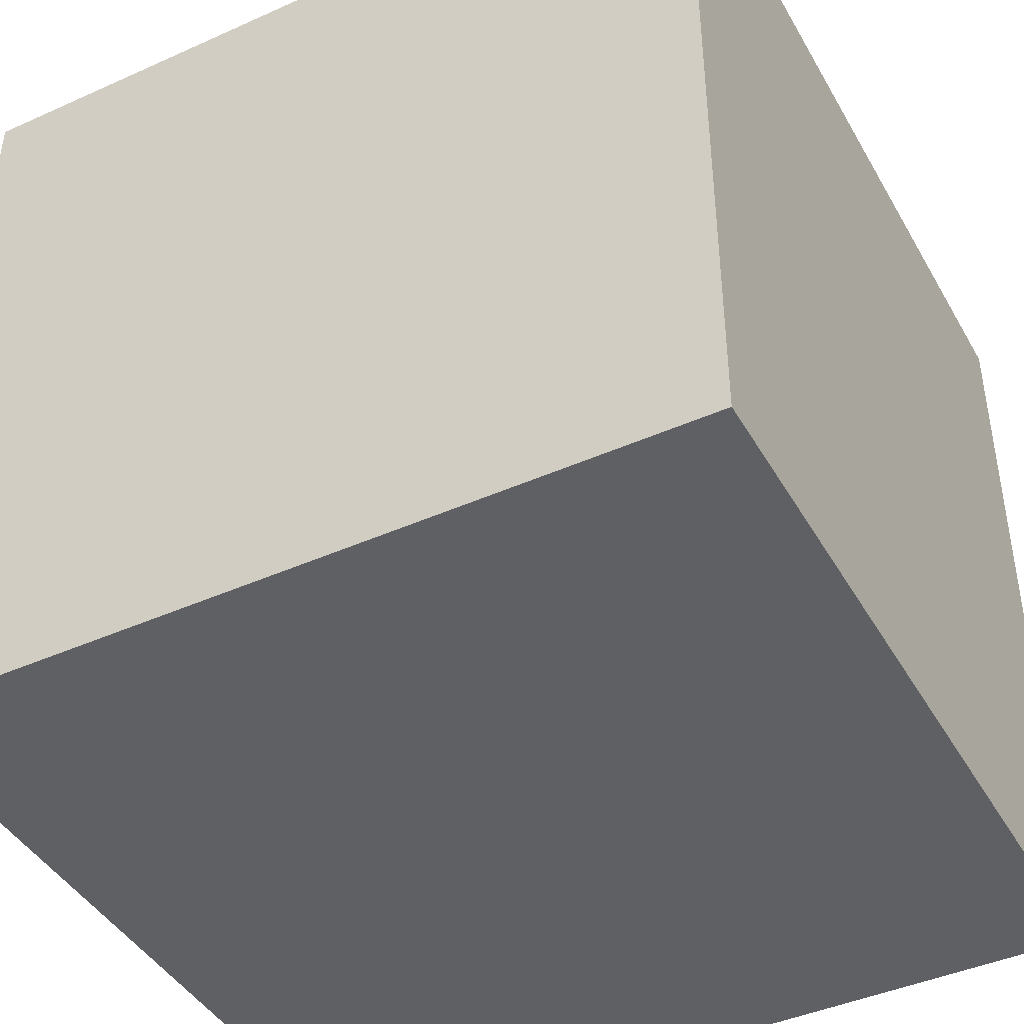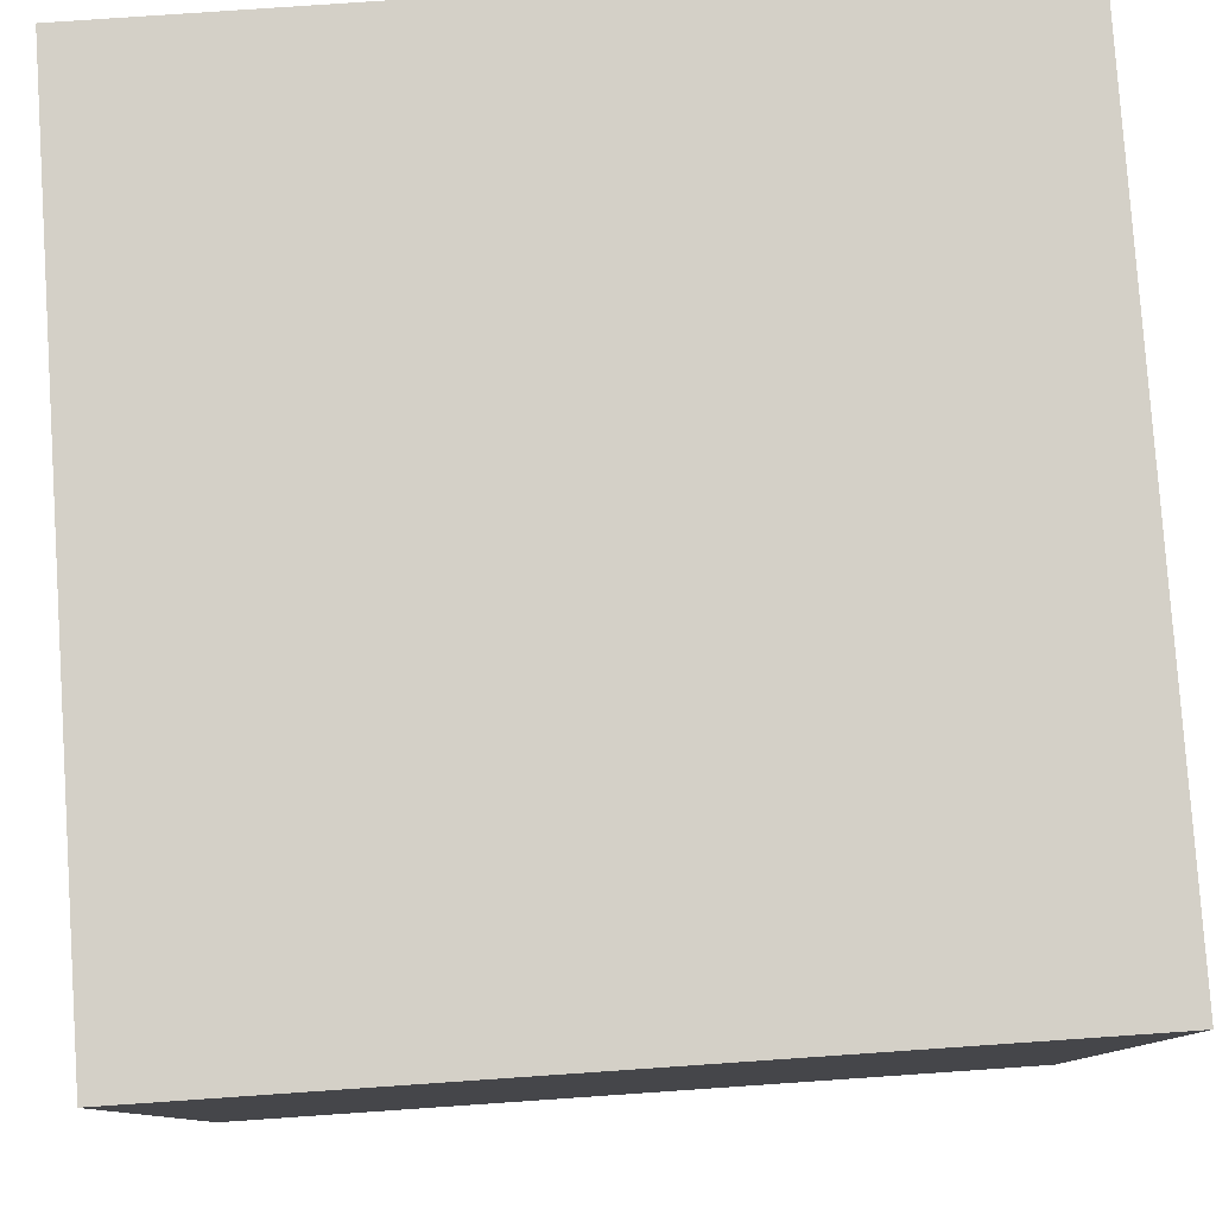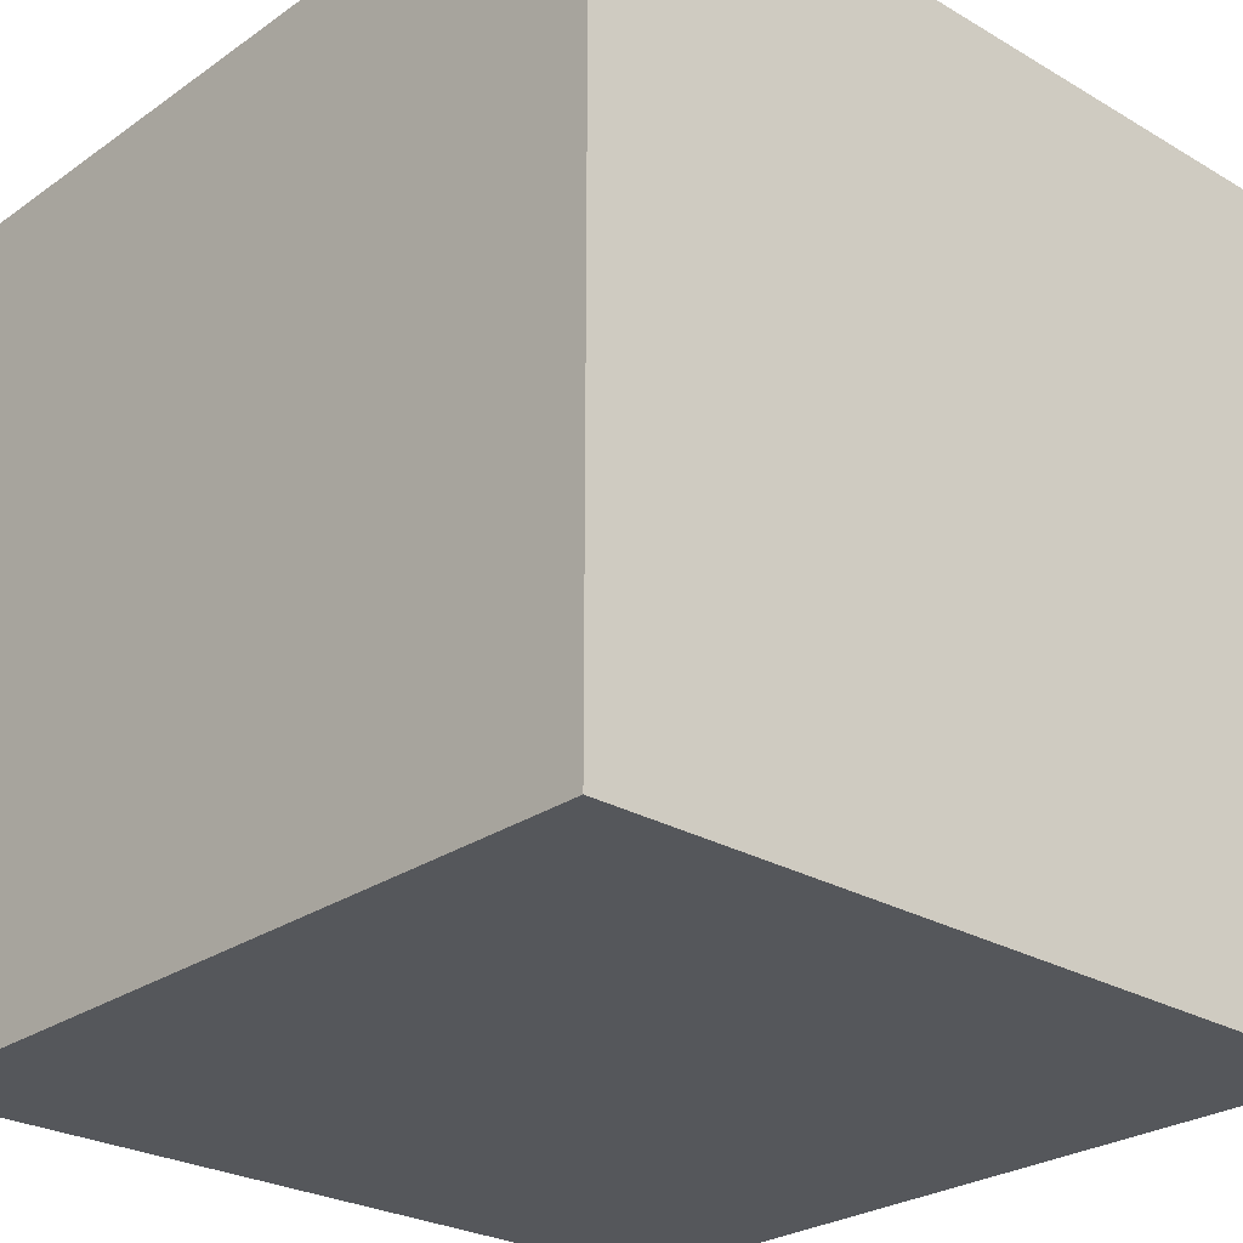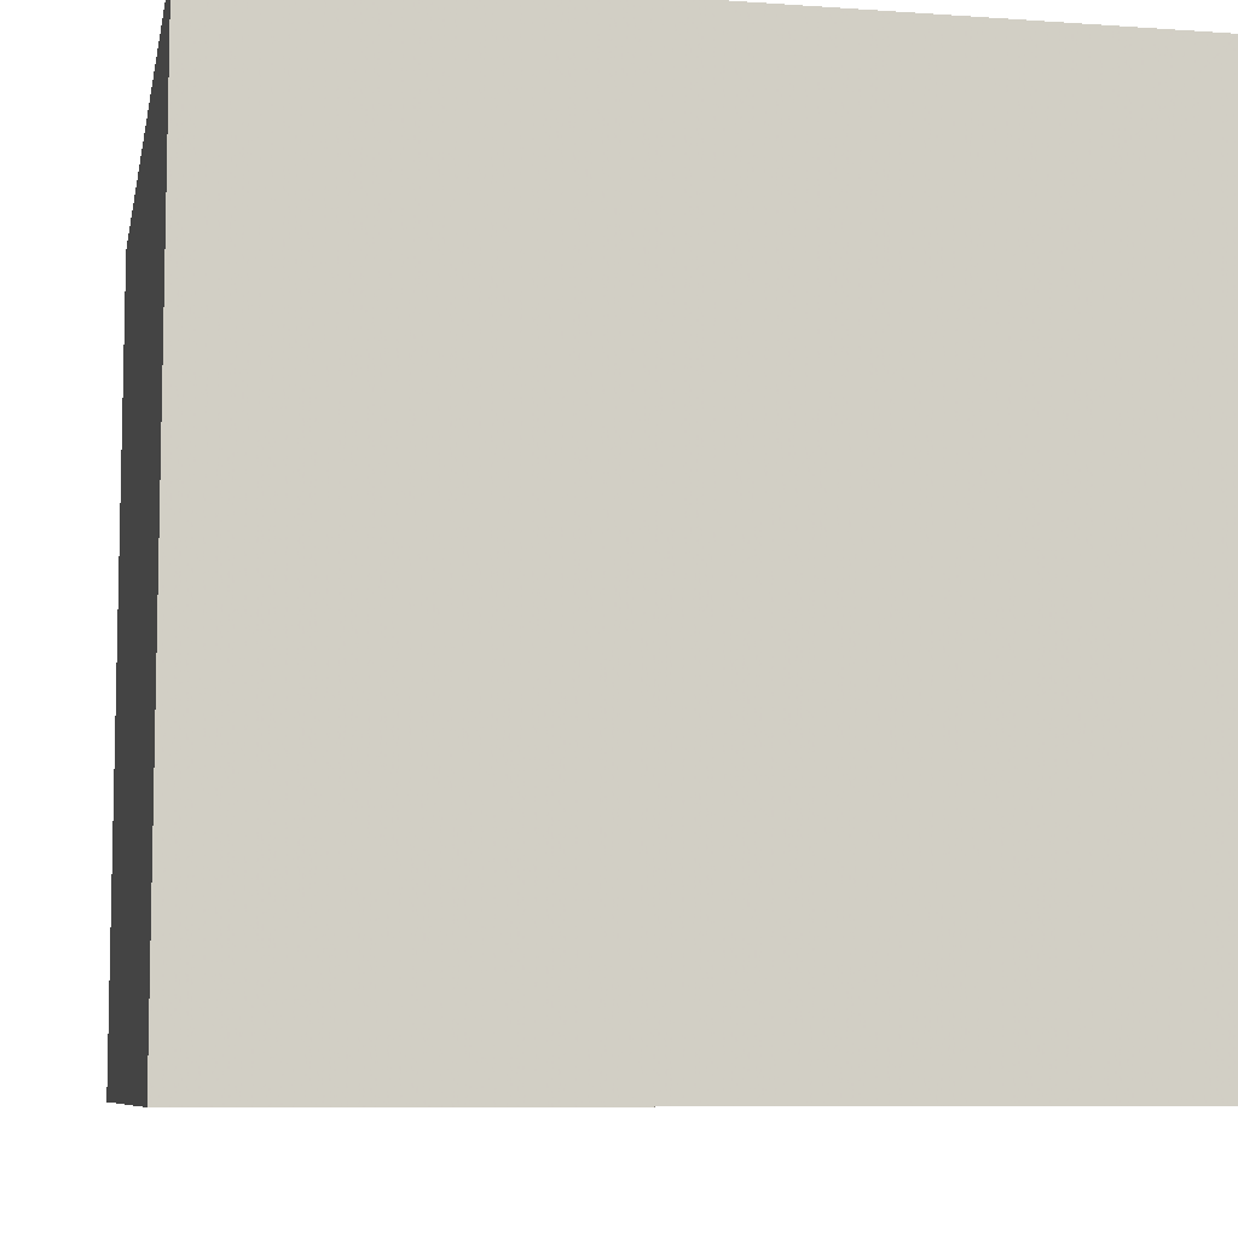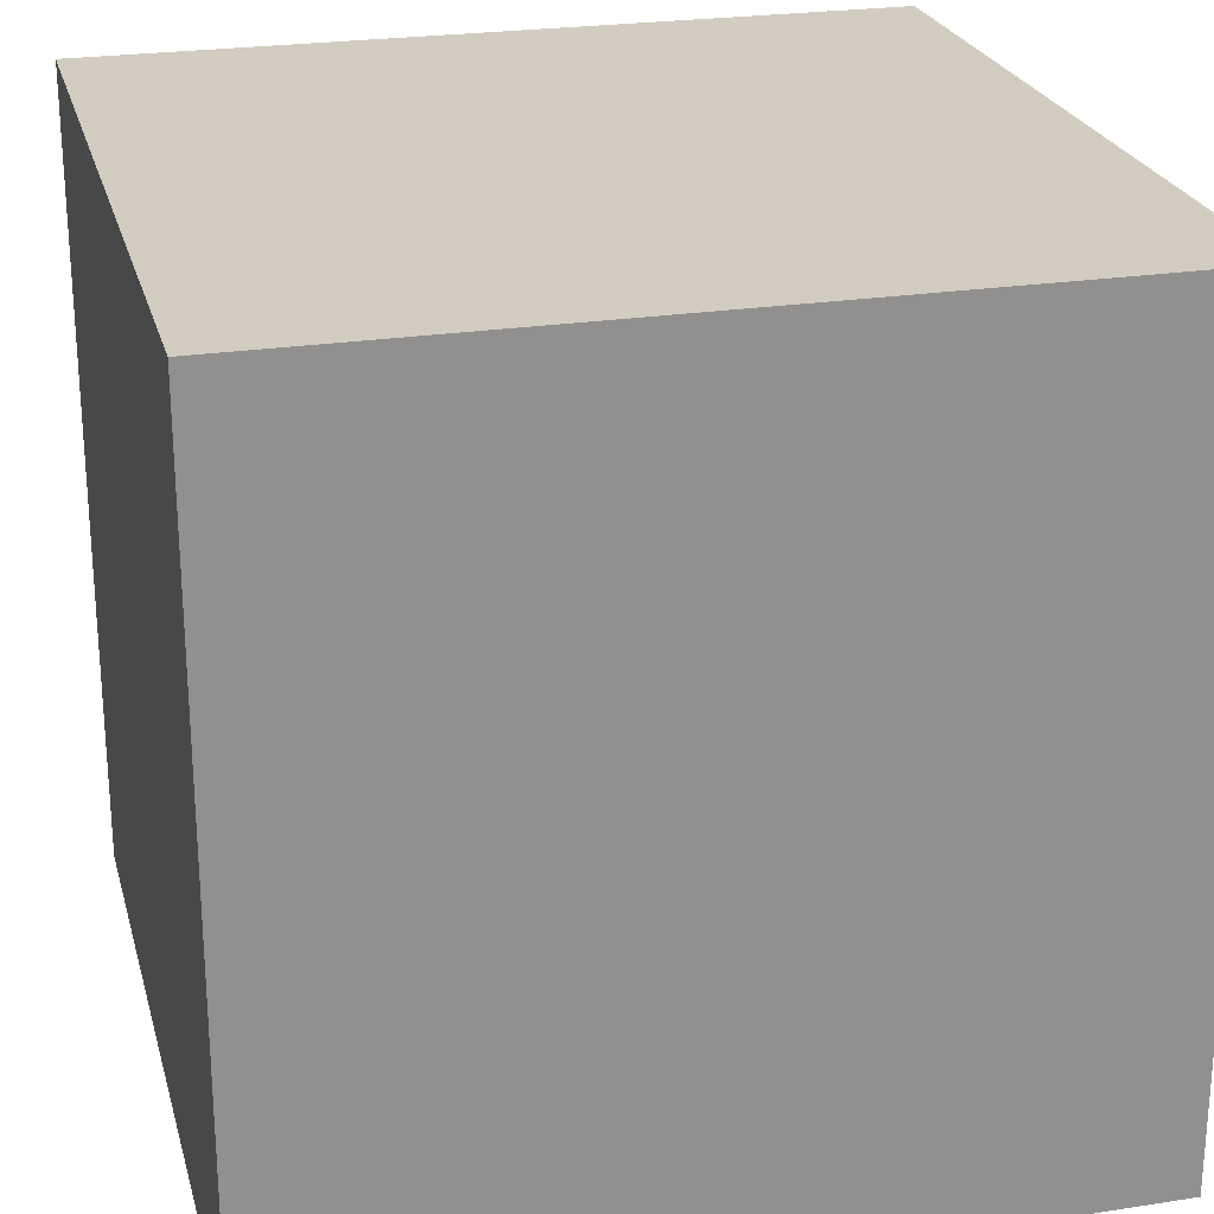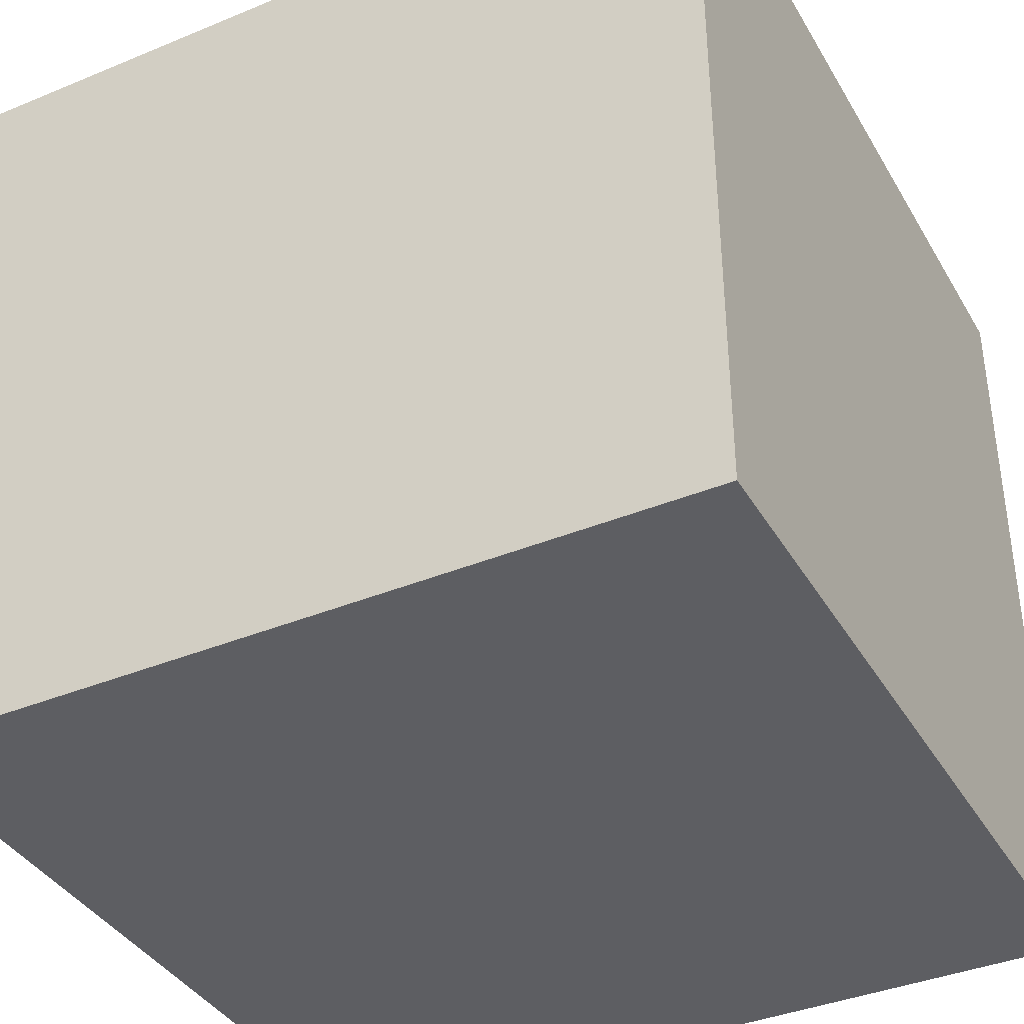
<metadata>
{"format":"obj","ext":"obj","renderer":"f3d","projection":"perspective","resolution":1024,"background":"white","views":[{"elev":-43.3,"azim":27.9,"up":"+Z"},{"elev":80.0,"azim":-3.9,"up":"+Y"},{"elev":-26.4,"azim":47.4,"up":"+Y"},{"elev":-8.3,"azim":-100.9,"up":"+Z"},{"elev":24.3,"azim":-14.3,"up":"+Y"},{"elev":-38.6,"azim":117.5,"up":"+Y"}]}
</metadata>
<code>
v -5 -5 5
v 0 -5 5
v 5 -5 5
v -5 0 5
v 0 0 5
v 5 0 5
v -5 5 5
v 0 5 5
v 5 5 5
v -5 5 0
v 0 5 0
v 5 5 0
v -5 5 -5
v 0 5 -5
v 5 5 -5
v -5 0 -5
v 0 0 -5
v 5 0 -5
v -5 -5 -5
v 0 -5 -5
v 5 -5 -5
v -5 -5 0
v 0 -5 0
v 5 -5 0
v 5 0 0
v -5 0 0
f 1 2 4
f 4 2 5
f 2 3 5
f 5 3 6
f 4 5 7
f 7 5 8
f 5 6 8
f 8 6 9
f 7 8 10
f 10 8 11
f 8 9 11
f 11 9 12
f 10 11 13
f 13 11 14
f 11 12 14
f 14 12 15
f 13 14 16
f 16 14 17
f 14 15 17
f 17 15 18
f 16 17 19
f 19 17 20
f 17 18 20
f 20 18 21
f 19 20 22
f 22 20 23
f 20 21 23
f 23 21 24
f 22 23 1
f 1 23 2
f 23 24 2
f 2 24 3
f 24 21 25
f 25 21 18
f 3 24 6
f 6 24 25
f 25 18 12
f 12 18 15
f 6 25 9
f 9 25 12
f 19 22 16
f 16 22 26
f 22 1 26
f 26 1 4
f 16 26 13
f 13 26 10
f 26 4 10
f 10 4 7

</code>
